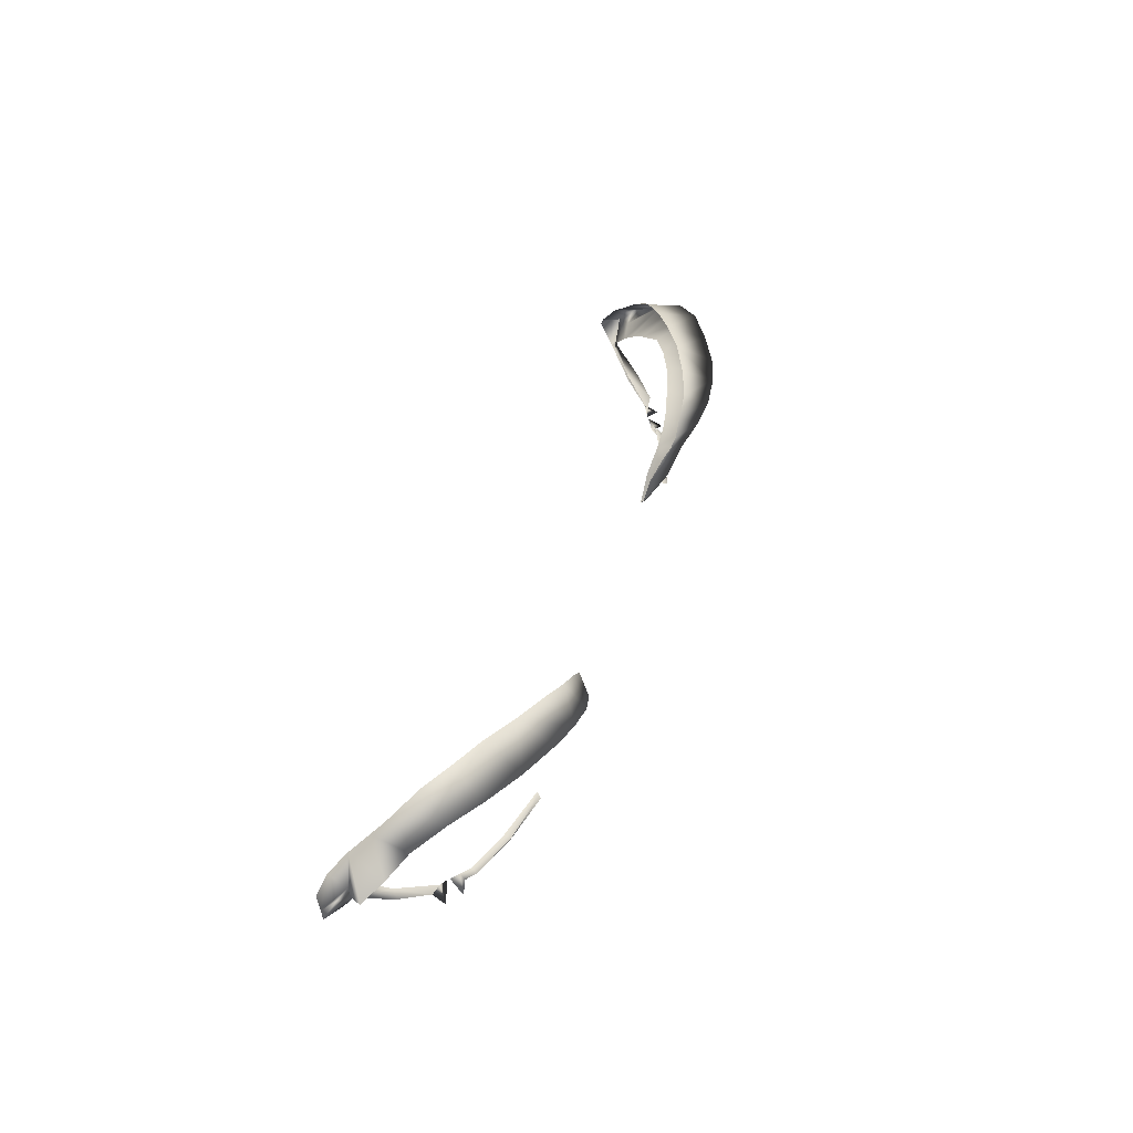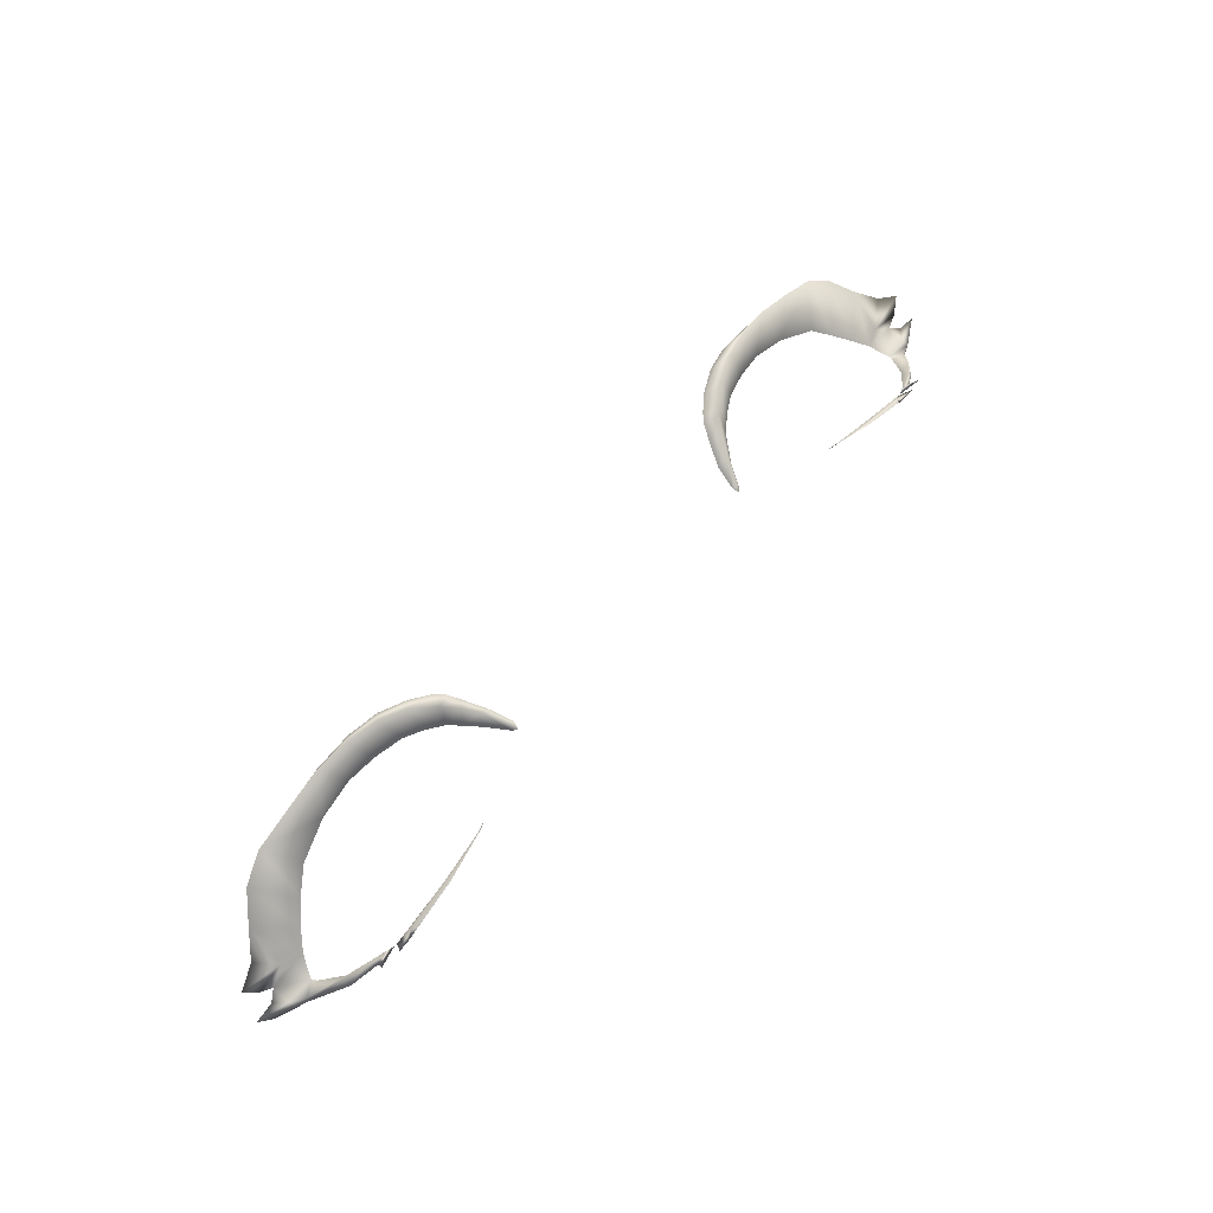
<metadata>
{"format":"obj","ext":"obj","renderer":"f3d","projection":"perspective","resolution":1024,"background":"white","views":[{"elev":39.9,"azim":-74.1,"up":"+Y"},{"elev":64.1,"azim":-49.8,"up":"+Z"}]}
</metadata>
<code>
g n_eyelashes_a_mesh
v 2.649 92.94 3.798
v 2.717 92.97 3.779
v 2.805 92.9 3.847
v -2.648 92.94 3.798
v -2.804 92.9 3.847
v -2.718 92.97 3.779
v 1.132 93.23 4.112
v 1.153 93.25 4.149
v 1.165 93.25 4.114
v 1.248 93.44 4.283
v 1.278 93.41 4.126
v 1.35 93.49 4.147
v 1.318 93.53 4.324
v 1.422 93.58 4.167
v 1.403 93.63 4.361
v 1.574 93.75 4.443
v 1.555 93.67 4.176
v 1.674 93.73 4.166
v 1.766 93.83 4.478
v 1.869 93.79 4.126
v 1.988 93.88 4.462
v 2.083 93.82 4.075
v 2.216 93.91 4.402
v 2.35 93.81 3.978
v 2.506 93.91 4.282
v 2.792 93.92 4.132
v 2.631 93.74 3.856
v 2.784 93.64 3.702
v 2.99 93.87 3.962
v 2.914 93.54 3.579
v 3.152 93.73 3.77
v 3.009 93.44 3.493
v 3.155 93.51 3.484
v 3.287 93.6 3.655
v 3.455 93.54 3.556
v 3.369 93.48 3.46
v 3.286 93.46 3.407
v 3.06 93.37 3.425
v 3.088 93.31 3.392
v 3.287 93.33 3.364
v 3.36 93.41 3.361
v 3.51 93.4 3.332
v 3.275 93.27 3.37
v 3.193 93.25 3.383
v 3.07 93.27 3.416
v 2.943 93.11 3.55
v 3.012 93.11 3.609
v 2.838 93.01 3.771
v 2.717 92.97 3.779
v 2.79 92.96 3.734
v 2.79 92.96 3.734
v 2.805 92.9 3.847
v 2.649 92.94 3.798
v 1.132 93.23 4.112
v 1.117 93.27 4.141
v 1.153 93.25 4.149
v 1.248 93.44 4.283
v 1.164 93.43 4.175
v 1.318 93.53 4.324
v 1.245 93.58 4.245
v 1.403 93.63 4.361
v 1.306 93.68 4.3
v 1.358 93.73 4.318
v 1.574 93.75 4.443
v 1.492 93.83 4.315
v 1.766 93.83 4.478
v 1.677 93.92 4.304
v 1.988 93.88 4.462
v 1.897 93.98 4.236
v 2.165 94.02 4.129
v 2.216 93.91 4.402
v 2.506 93.91 4.282
v 2.409 94.02 3.992
v 2.792 93.92 4.132
v 2.628 93.99 3.867
v 2.99 93.87 3.962
v 2.813 93.94 3.736
v 2.94 93.85 3.623
v 3.152 93.73 3.77
v 3.004 93.8 3.566
v 3.063 93.72 3.486
v 3.287 93.6 3.655
v 3.149 93.62 3.368
v 3.455 93.54 3.556
v 3.369 93.48 3.46
v 3.286 93.46 3.407
v 3.219 93.46 3.248
v 3.412 93.35 3.273
v 3.32 93.35 3.206
v 3.36 93.41 3.361
v 3.51 93.4 3.332
v 3.275 93.27 3.37
v 3.193 93.24 3.335
v 3.193 93.25 3.383
v 3.012 93.11 3.609
v 2.973 93.05 3.548
v 2.838 93.01 3.771
v 2.79 92.96 3.734
v 1.762 92.97 4.142
v 1.851 92.95 4.114
v 1.847 92.94 4.147
v 2.155 92.92 4.032
v 2.164 92.91 4.081
v 2.487 92.92 3.914
v 2.509 92.91 3.957
v 2.561 92.93 3.861
v 2.573 92.89 3.896
v 2.67 92.86 3.917
v 1.762 92.97 4.142
v 1.847 92.94 4.147
v 1.798 92.94 4.175
v 2.159 92.89 4.072
v 2.164 92.91 4.081
v 2.493 92.87 3.944
v 2.509 92.91 3.957
v 2.558 92.89 3.858
v 2.573 92.89 3.896
v 2.67 92.86 3.917
v 2.628 92.94 3.813
v 2.561 92.93 3.861
v -1.133 93.23 4.109
v -1.164 93.25 4.109
v -1.152 93.25 4.145
v -1.249 93.44 4.283
v -1.277 93.41 4.126
v -1.35 93.49 4.147
v -1.319 93.53 4.324
v -2.804 92.9 3.847
v -2.648 92.94 3.798
v -2.791 92.96 3.734
v -2.718 92.97 3.779
v -2.838 93.01 3.771
v -2.791 92.96 3.734
v -2.944 93.11 3.55
v -3.012 93.11 3.609
v -3.193 93.25 3.383
v -3.071 93.27 3.416
v -3.088 93.31 3.392
v -3.286 93.33 3.364
v -3.276 93.27 3.37
v -3.511 93.4 3.332
v -3.361 93.41 3.361
v -3.286 93.46 3.407
v -3.06 93.37 3.425
v -3.008 93.44 3.493
v -3.155 93.51 3.484
v -3.37 93.48 3.46
v -3.456 93.54 3.556
v -3.288 93.6 3.655
v -3.151 93.73 3.77
v -2.914 93.54 3.579
v -2.99 93.87 3.962
v -2.785 93.64 3.702
v -2.792 93.92 4.132
v -2.631 93.74 3.856
v -2.35 93.81 3.978
v -2.506 93.91 4.282
v -2.216 93.91 4.402
v -2.084 93.82 4.075
v -1.989 93.88 4.462
v -1.869 93.79 4.126
v -1.765 93.83 4.478
v -1.675 93.73 4.166
v -1.575 93.75 4.443
v -1.554 93.67 4.176
v -1.422 93.58 4.167
v -1.402 93.63 4.361
v -1.319 93.53 4.324
v -1.35 93.49 4.147
v -1.133 93.23 4.109
v -1.152 93.25 4.145
v -1.116 93.27 4.138
v -1.249 93.44 4.283
v -1.164 93.43 4.175
v -1.319 93.53 4.324
v -1.244 93.58 4.245
v -1.402 93.63 4.361
v -1.305 93.68 4.3
v -1.359 93.73 4.318
v -1.575 93.75 4.443
v -1.493 93.83 4.315
v -1.765 93.83 4.478
v -1.678 93.92 4.304
v -1.989 93.88 4.462
v -1.898 93.98 4.236
v -2.164 94.02 4.129
v -2.216 93.91 4.402
v -2.506 93.91 4.282
v -2.408 94.02 3.992
v -2.792 93.92 4.132
v -2.628 93.99 3.867
v -2.99 93.87 3.962
v -2.812 93.94 3.736
v -2.94 93.85 3.623
v -3.151 93.73 3.77
v -3.004 93.8 3.566
v -3.063 93.72 3.486
v -3.288 93.6 3.655
v -3.148 93.62 3.368
v -3.456 93.54 3.556
v -3.37 93.48 3.46
v -3.286 93.46 3.407
v -3.218 93.46 3.248
v -3.413 93.35 3.273
v -3.321 93.35 3.206
v -3.361 93.41 3.361
v -3.511 93.4 3.332
v -3.276 93.27 3.37
v -3.194 93.24 3.335
v -3.193 93.25 3.383
v -3.012 93.11 3.609
v -2.974 93.05 3.548
v -2.838 93.01 3.771
v -2.791 92.96 3.734
v -1.762 92.97 4.142
v -1.847 92.94 4.147
v -1.852 92.95 4.114
v -2.155 92.92 4.032
v -2.164 92.91 4.081
v -2.487 92.92 3.914
v -2.509 92.91 3.957
v -2.562 92.93 3.861
v -2.572 92.89 3.896
v -2.67 92.86 3.917
v -1.762 92.97 4.142
v -1.797 92.94 4.175
v -1.847 92.94 4.147
v -2.16 92.89 4.072
v -2.164 92.91 4.081
v -2.492 92.87 3.944
v -2.509 92.91 3.957
v -2.559 92.89 3.858
v -2.572 92.89 3.896
v -2.67 92.86 3.917
v -2.627 92.94 3.813
v -2.562 92.93 3.861
g n_eyelashes_a_mesh_0
f 3 2 1
f 6 5 4
f 9 8 7
f 10 8 9
f 11 10 9
f 11 12 10
f 12 13 10
f 12 14 13
f 14 15 13
f 16 15 14
f 17 16 14
f 17 18 16
f 18 19 16
f 18 20 19
f 20 21 19
f 20 22 21
f 22 23 21
f 23 22 24
f 25 23 24
f 25 24 26
f 24 27 26
f 27 28 26
f 28 29 26
f 28 30 29
f 30 31 29
f 30 32 31
f 32 33 31
f 33 34 31
f 33 35 34
f 36 35 33
f 37 36 33
f 37 33 32
f 38 37 32
f 37 38 39
f 37 39 40
f 40 41 37
f 40 42 41
f 43 42 40
f 43 40 39
f 39 44 43
f 39 45 44
f 44 45 46
f 47 44 46
f 48 47 46
f 48 46 49
f 49 50 48
f 52 51 49
f 53 51 52
f 56 55 54
f 55 56 57
f 58 55 57
f 58 57 59
f 60 58 59
f 60 59 61
f 62 60 61
f 63 62 61
f 63 61 64
f 65 63 64
f 65 64 66
f 67 65 66
f 67 66 68
f 69 67 68
f 69 68 70
f 68 71 70
f 70 71 72
f 73 70 72
f 73 72 74
f 75 73 74
f 74 76 75
f 76 77 75
f 78 77 76
f 79 78 76
f 79 80 78
f 79 81 80
f 79 82 81
f 82 83 81
f 82 84 83
f 84 85 83
f 85 86 83
f 86 87 83
f 87 86 88
f 88 89 87
f 86 90 88
f 90 91 88
f 88 91 92
f 93 89 88
f 88 92 93
f 92 94 93
f 93 94 95
f 96 93 95
f 96 95 97
f 96 97 98
f 101 100 99
f 100 101 102
f 101 103 102
f 102 103 104
f 103 105 104
f 104 105 106
f 105 107 106
f 107 108 106
f 111 110 109
f 111 112 110
f 112 113 110
f 112 114 113
f 114 115 113
f 114 116 115
f 116 117 115
f 116 118 117
f 116 119 118
f 118 119 120
f 123 122 121
f 123 124 122
f 124 125 122
f 126 125 124
f 127 126 124
f 130 129 128
f 130 128 131
f 133 131 132
f 134 132 131
f 135 132 134
f 136 135 134
f 137 136 134
f 136 137 138
f 138 139 136
f 139 140 136
f 141 140 139
f 141 139 142
f 143 142 139
f 143 139 138
f 138 144 143
f 143 144 145
f 146 143 145
f 147 143 146
f 148 147 146
f 148 146 149
f 149 146 150
f 146 145 150
f 145 151 150
f 150 151 152
f 151 153 152
f 152 153 154
f 153 155 154
f 155 156 154
f 156 157 154
f 158 157 156
f 159 158 156
f 158 159 160
f 159 161 160
f 160 161 162
f 161 163 162
f 162 163 164
f 163 165 164
f 164 165 166
f 167 164 166
f 167 166 168
f 166 169 168
f 172 171 170
f 171 172 173
f 172 174 173
f 173 174 175
f 174 176 175
f 175 176 177
f 176 178 177
f 178 179 177
f 177 179 180
f 179 181 180
f 180 181 182
f 181 183 182
f 182 183 184
f 183 185 184
f 184 185 186
f 187 184 186
f 187 186 188
f 186 189 188
f 188 189 190
f 189 191 190
f 192 190 191
f 193 192 191
f 193 194 192
f 194 195 192
f 196 195 194
f 197 195 196
f 198 195 197
f 199 198 197
f 200 198 199
f 201 200 199
f 202 201 199
f 203 202 199
f 204 202 203
f 203 205 204
f 204 206 202
f 207 206 204
f 207 204 208
f 204 205 209
f 209 208 204
f 209 210 208
f 210 209 211
f 209 212 211
f 211 212 213
f 213 212 214
f 217 216 215
f 216 217 218
f 219 216 218
f 219 218 220
f 221 219 220
f 221 220 222
f 223 221 222
f 224 223 222
f 227 226 225
f 228 226 227
f 229 228 227
f 230 228 229
f 231 230 229
f 232 230 231
f 233 232 231
f 234 232 233
f 235 232 234
f 235 234 236

</code>
